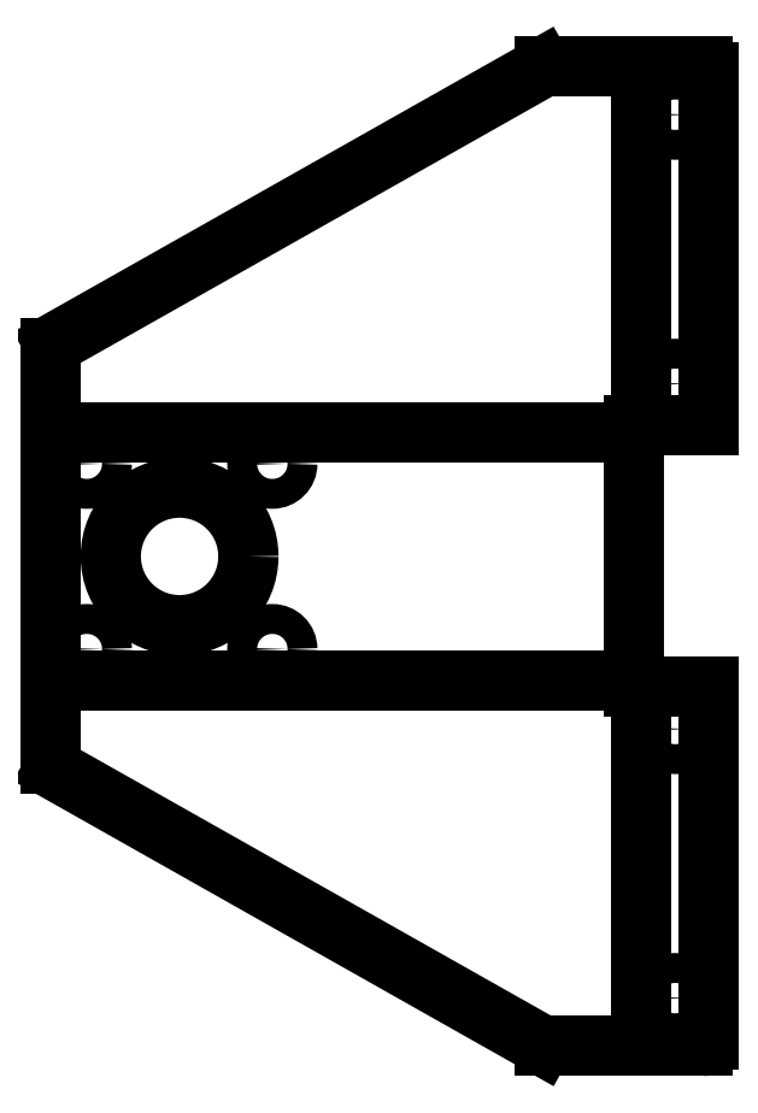
<metadata>
{"format":"dxf","ext":"dxf","renderer":"ezdxf+matplotlib","layout":"modelspace","background":"white","min_lineweight":24,"dpi":150}
</metadata>
<code>
0
SECTION
2
ENTITIES
0
ARC
8
Unfold_Sketch
10
-96.5
20
-13.24
30
0
40
1
50
180
51
-119.5
0
LINE
8
Unfold_Sketch
10
-96.99
20
-14.12
30
0
11
-15.39
21
-60.23
31
0
0
ARC
8
Unfold_Sketch
10
-14.9
20
-59.36
30
0
40
1
50
-119.5
51
-90
0
LINE
8
Unfold_Sketch
10
11.36
20
-60.36
30
0
11
-14.9
21
-60.36
31
0
0
ARC
8
Unfold_Sketch
10
11.36
20
-59.36
30
0
40
1
50
-90
51
0
0
LINE
8
Unfold_Sketch
10
12.36
20
-0.3562
30
0
11
12.36
21
-59.36
31
0
0
LINE
8
Unfold_Sketch
10
0
20
-0.3562
30
0
11
12.36
21
-0.3562
31
0
0
LINE
8
Unfold_Sketch
10
8.181e-15
20
43.36
30
0
11
0
21
-0.3562
31
0
0
LINE
8
Unfold_Sketch
10
12.36
20
43.36
30
0
11
0
21
43.36
31
0
0
LINE
8
Unfold_Sketch
10
12.36
20
102.4
30
0
11
12.36
21
43.36
31
0
0
ARC
8
Unfold_Sketch
10
11.36
20
102.4
30
0
40
1
50
0
51
90
0
LINE
8
Unfold_Sketch
10
-14.9
20
103.4
30
0
11
11.36
21
103.4
31
0
0
ARC
8
Unfold_Sketch
10
-14.9
20
102.4
30
0
40
1
50
90
51
119.5
0
LINE
8
Unfold_Sketch
10
-15.39
20
103.2
30
0
11
-96.99
21
57.12
31
0
0
ARC
8
Unfold_Sketch
10
-96.5
20
56.24
30
0
40
1
50
119.5
51
180
0
LINE
8
Unfold_Sketch
10
-97.5
20
-13.24
30
0
11
-97.5
21
56.24
31
0
0
CIRCLE
8
Unfold_Sketch
10
-76
20
21.5
40
11.5
0
CIRCLE
8
Unfold_Sketch
10
6.856
20
-7.356
40
2.5
0
CIRCLE
8
Unfold_Sketch
10
-60.5
20
6
40
2.5
0
CIRCLE
8
Unfold_Sketch
10
-91.5
20
6
40
2.5
0
CIRCLE
8
Unfold_Sketch
10
-60.5
20
37
40
2.5
0
CIRCLE
8
Unfold_Sketch
10
-91.5
20
37
40
2.5
0
CIRCLE
8
Unfold_Sketch
10
6.856
20
50.36
40
2.5
0
CIRCLE
8
Unfold_Sketch
10
6.856
20
95.36
40
2.5
0
CIRCLE
8
Unfold_Sketch
10
6.856
20
-52.36
40
2.5
0
LINE
8
Unfold_Sketch
10
1.178
20
-0.3562
30
0
11
1.178
21
-60.36
31
0
0
LINE
8
Unfold_Sketch
10
3.113e-36
20
0.8219
30
0
11
-97.5
21
0.8219
31
0
0
LINE
8
Unfold_Sketch
10
1.178
20
103.4
30
0
11
1.178
21
43.36
31
0
0
LINE
8
Unfold_Sketch
10
-97.5
20
42.18
30
0
11
0
21
42.18
31
0
0
ENDSEC
0
EOF

</code>
